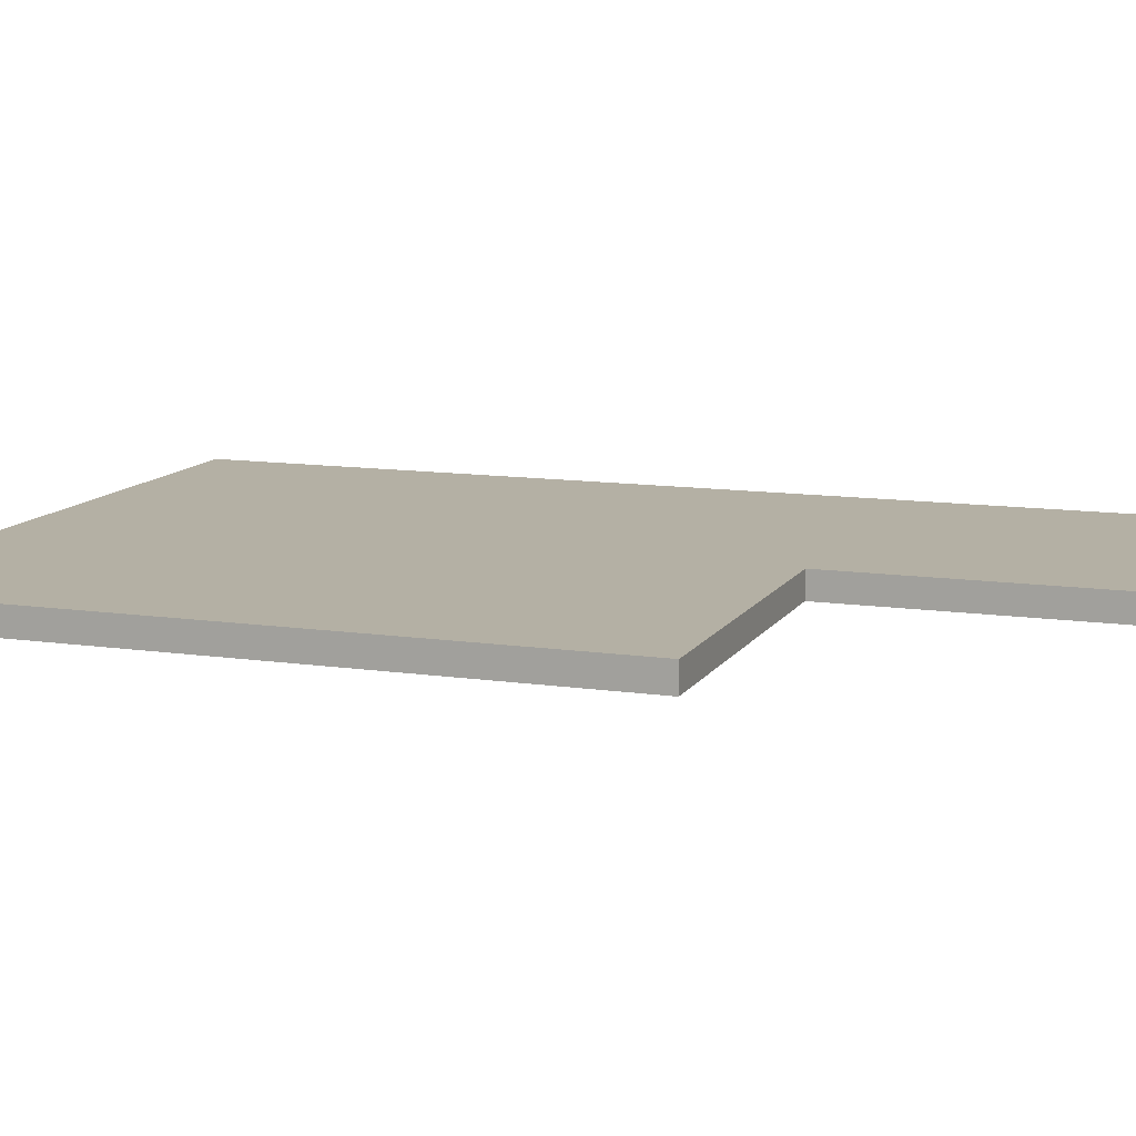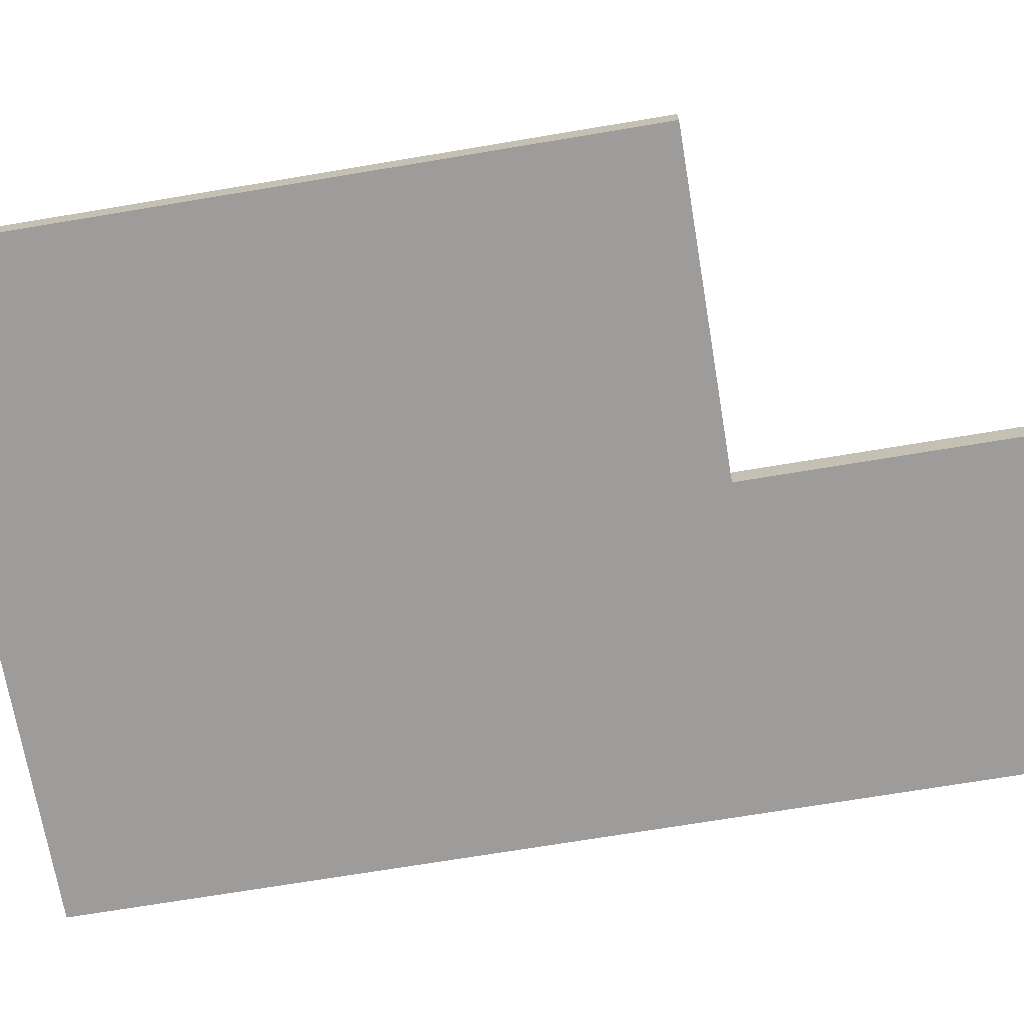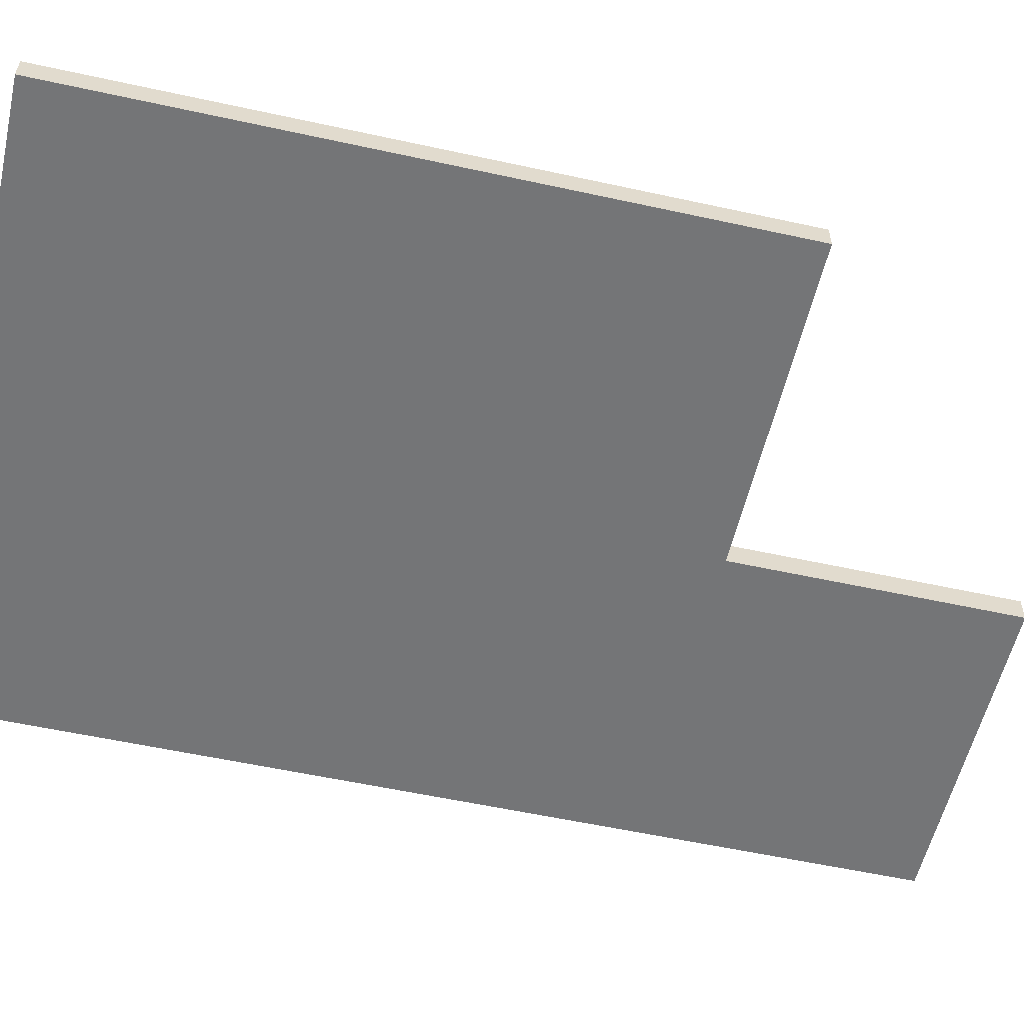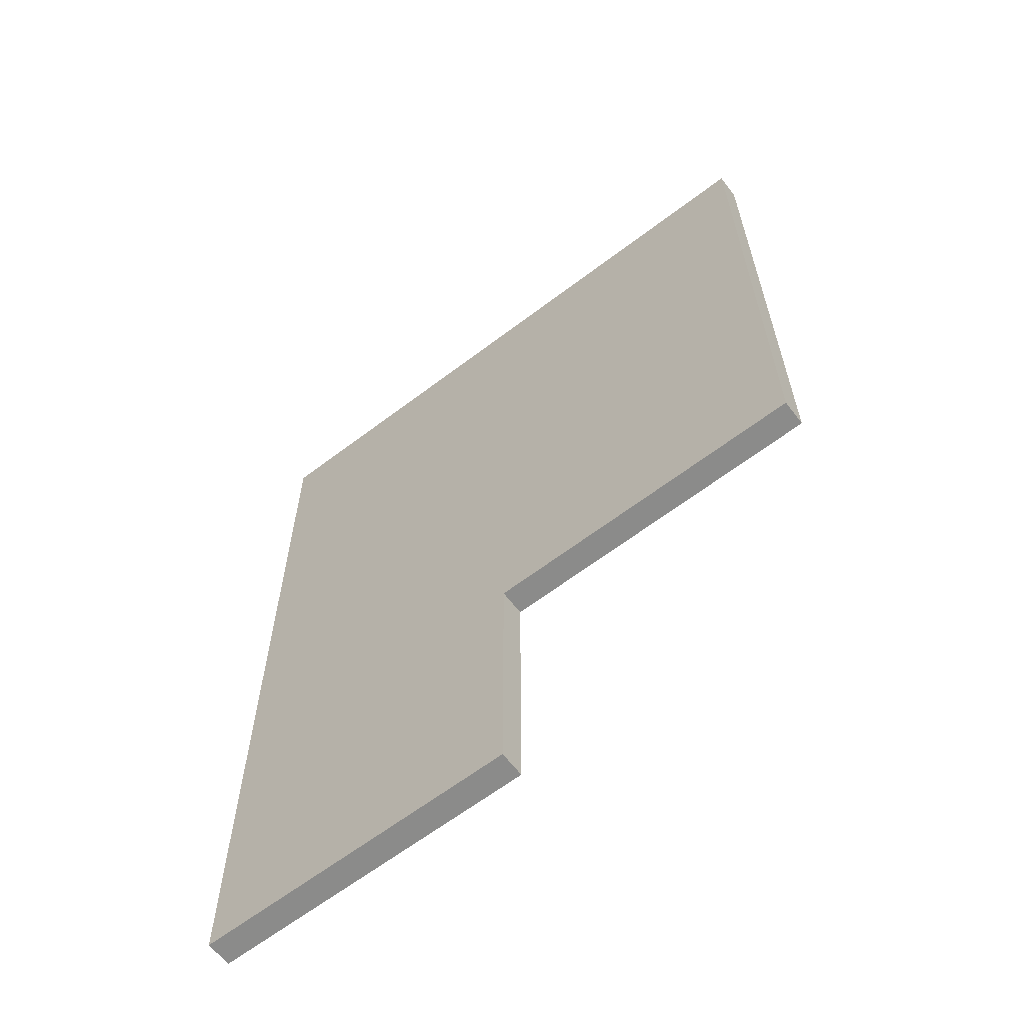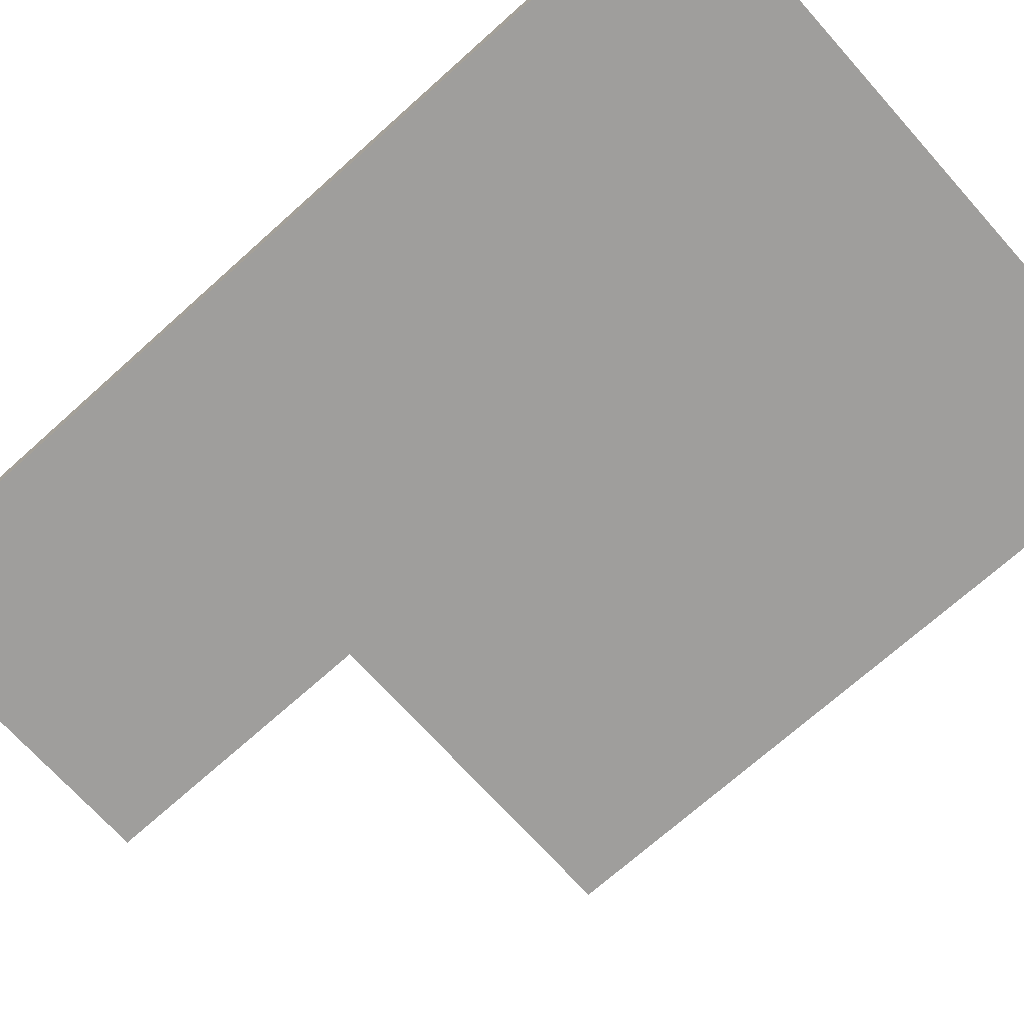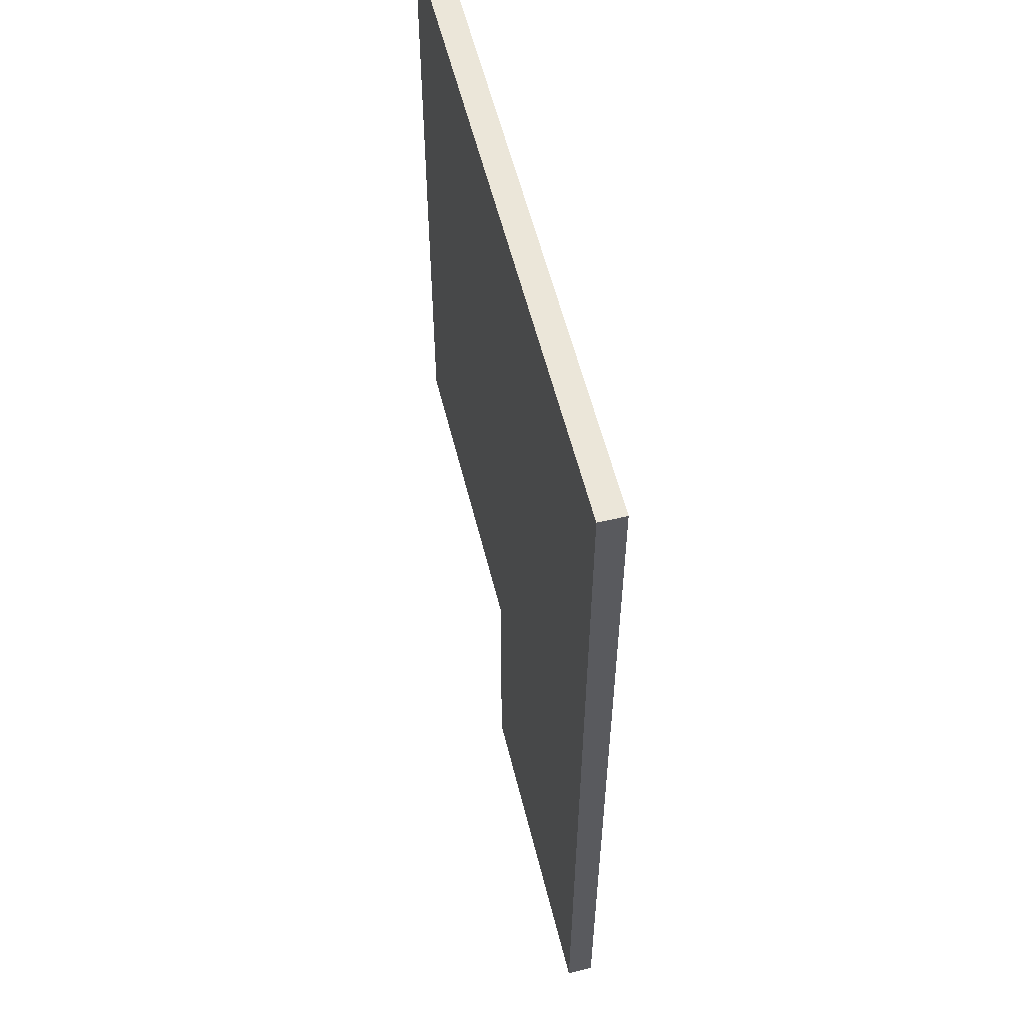
<metadata>
{"format":"obj","ext":"obj","renderer":"f3d","projection":"perspective","resolution":1024,"background":"white","views":[{"elev":11.4,"azim":109.8,"up":"+Y"},{"elev":-70.1,"azim":99.5,"up":"+Y"},{"elev":-56.5,"azim":77.1,"up":"+Y"},{"elev":-63.7,"azim":37.5,"up":"+Z"},{"elev":-70.9,"azim":-48.1,"up":"+Y"},{"elev":57.1,"azim":-103.8,"up":"+Z"}]}
</metadata>
<code>
o Cube
v -1.052 -0.04179 1.065
v -1.052 0.04179 1.065
v -1.052 -0.04179 -2.025
v -1.052 0.04179 -2.025
v 1.052 -0.04179 1.065
v 1.052 0.04179 1.065
v -1.052 -0.04179 -1.114
v -1.052 0.04179 -1.114
v 1.052 -0.04179 -1.114
v 1.052 0.04179 -1.114
v 0 -0.04179 -2.025
v 0 0.04179 -2.025
v 0 -0.04179 1.065
v 0 0.04179 1.065
v 0 0.04179 -1.114
v 0 -0.04179 -1.114
f 7 8 4 3
f 9 10 6 5
f 13 14 2 1
f 16 9 5 13
f 15 8 2 14
f 12 4 8 15
f 16 11 12 15
f 1 2 8 7
f 3 11 16 7
f 16 15 10 9
f 10 15 14 6
f 7 16 13 1
f 5 6 14 13
f 3 4 12 11

</code>
